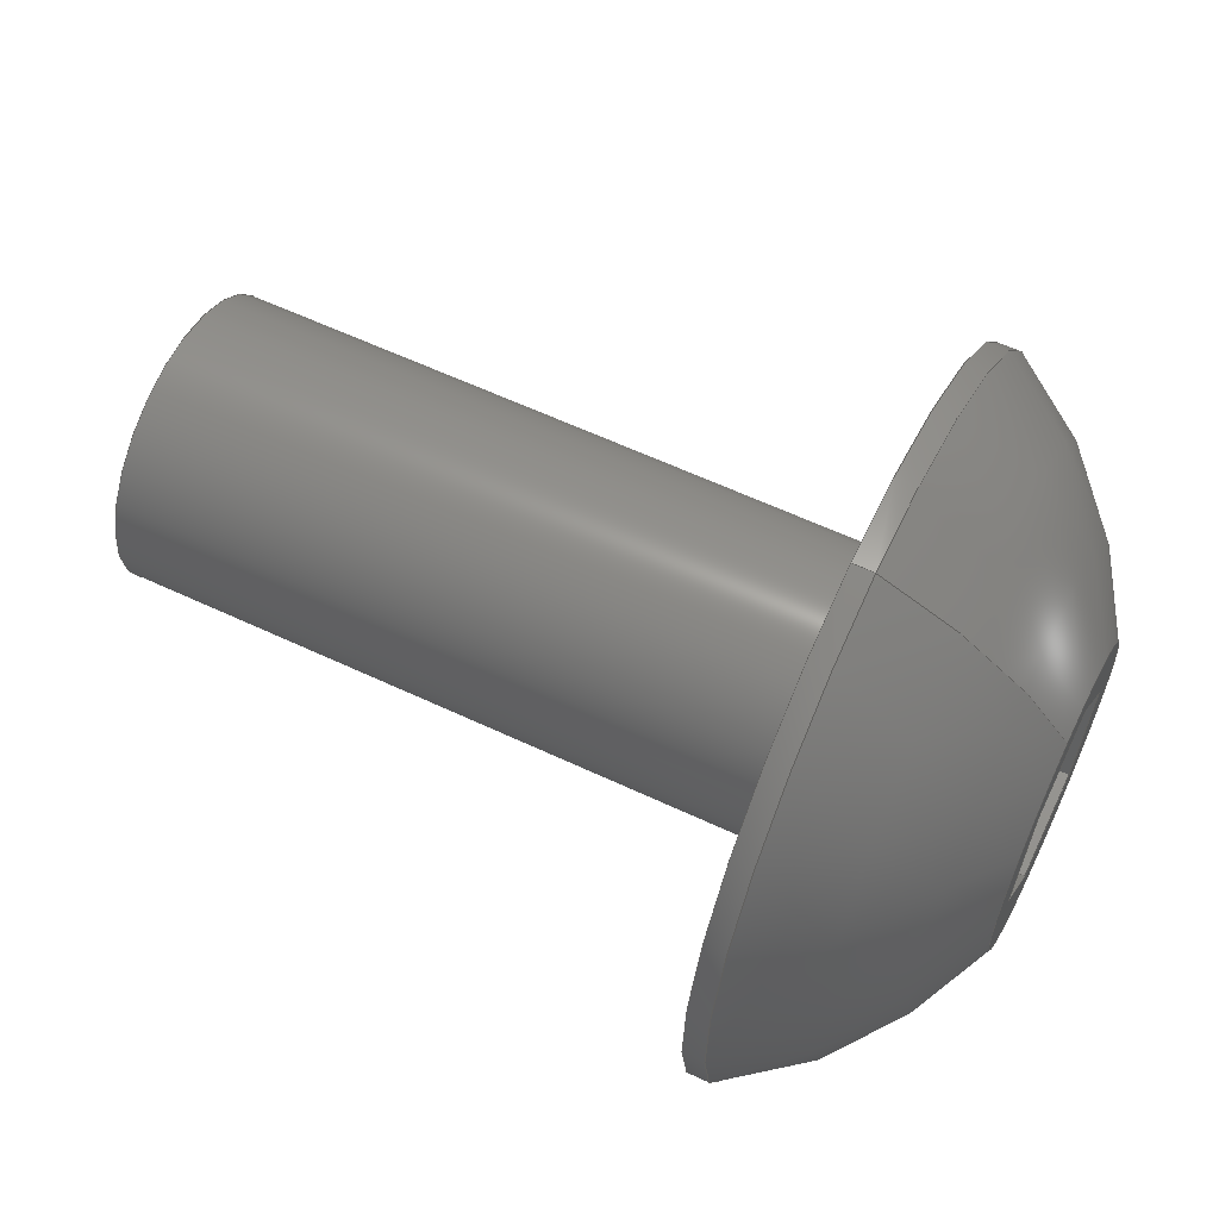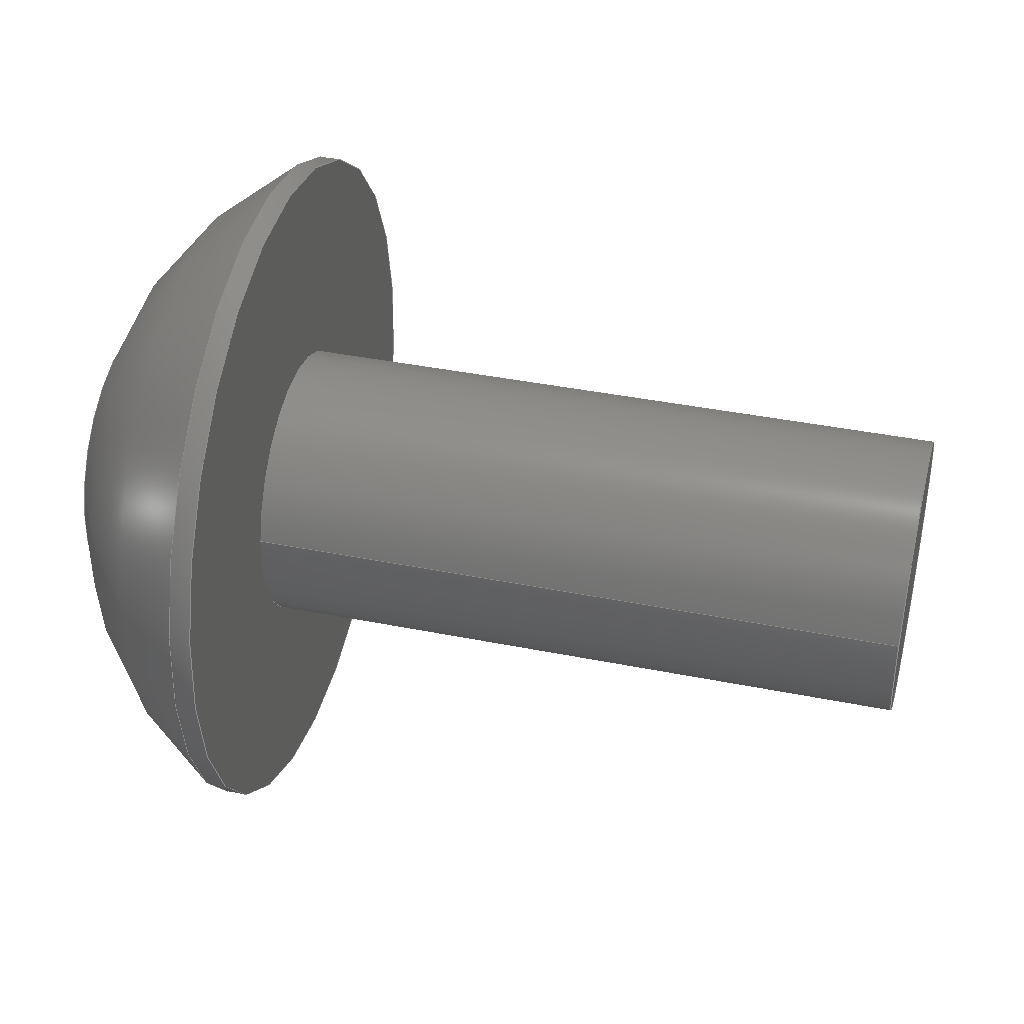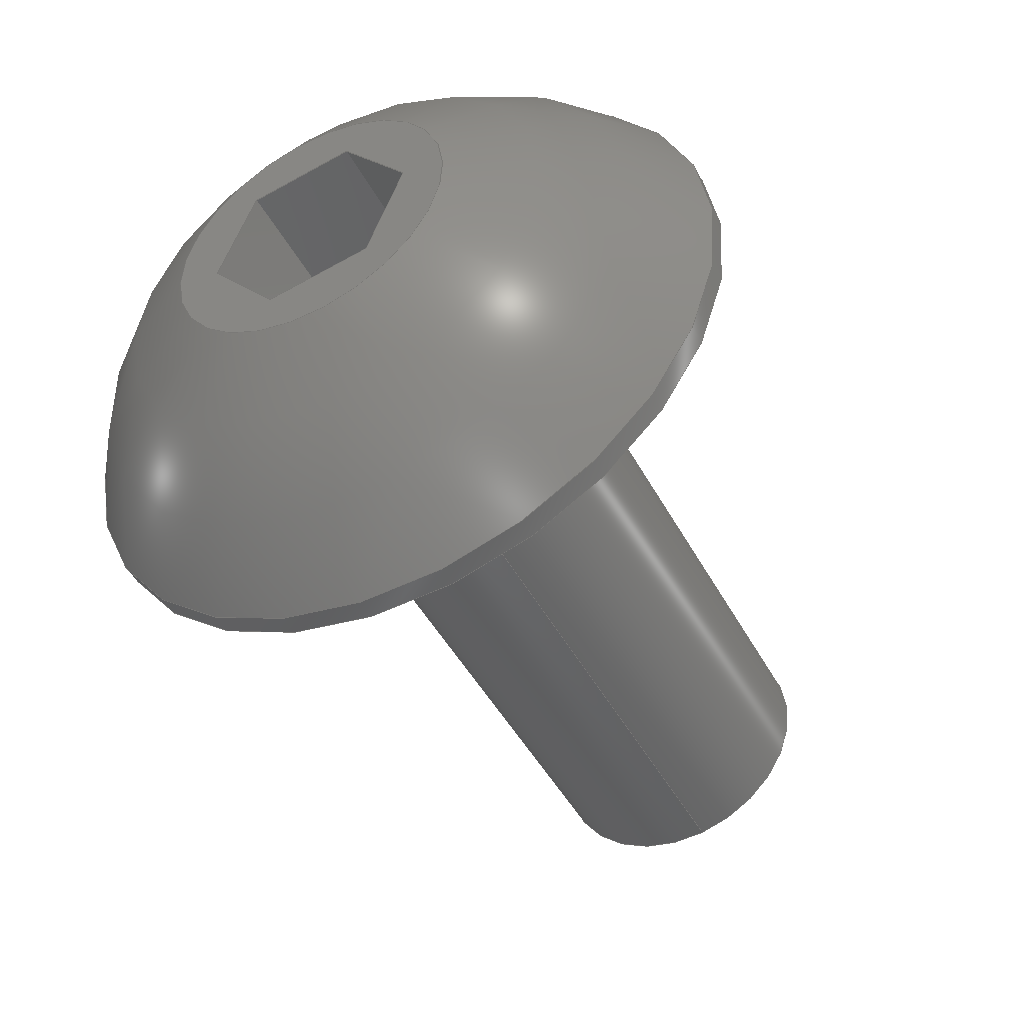
<metadata>
{"format":"step","ext":"step","renderer":"f3d","projection":"perspective","resolution":1024,"background":"white","views":[{"elev":60.0,"azim":-154.2,"up":"+Y"},{"elev":39.3,"azim":14.1,"up":"+Z"},{"elev":-46.5,"azim":-63.0,"up":"+Y"}]}
</metadata>
<code>
ISO-10303-21;
DATA;
#1=PROPERTY_DEFINITION_REPRESENTATION(#5,#3);
#2=PROPERTY_DEFINITION_REPRESENTATION(#6,#4);
#3=REPRESENTATION('',(#7),#342);
#4=REPRESENTATION('',(#8),#342);
#5=PROPERTY_DEFINITION('pmi validation property','',#347);
#6=PROPERTY_DEFINITION('pmi validation property','',#347);
#7=VALUE_REPRESENTATION_ITEM('number of annotations',COUNT_MEASURE(0));
#8=VALUE_REPRESENTATION_ITEM('number of views',COUNT_MEASURE(0));
#9=SHAPE_REPRESENTATION_RELATIONSHIP('','',#211,#10);
#10=ADVANCED_BREP_SHAPE_REPRESENTATION('',(#209),#342);
#11=LINE('',#304,#29);
#12=LINE('',#307,#30);
#13=LINE('',#309,#31);
#14=LINE('',#311,#32);
#15=LINE('',#313,#33);
#16=LINE('',#315,#34);
#17=LINE('',#317,#35);
#18=LINE('',#319,#36);
#19=LINE('',#321,#37);
#20=LINE('',#323,#38);
#21=LINE('',#325,#39);
#22=LINE('',#327,#40);
#23=LINE('',#329,#41);
#24=LINE('',#331,#42);
#25=LINE('',#333,#43);
#26=LINE('',#335,#44);
#27=LINE('',#337,#45);
#28=LINE('',#339,#46);
#29=VECTOR('',#255,1);
#30=VECTOR('',#256,1);
#31=VECTOR('',#257,1);
#32=VECTOR('',#258,1);
#33=VECTOR('',#259,1);
#34=VECTOR('',#260,1);
#35=VECTOR('',#263,1);
#36=VECTOR('',#264,1);
#37=VECTOR('',#265,1);
#38=VECTOR('',#268,1);
#39=VECTOR('',#269,1);
#40=VECTOR('',#272,1);
#41=VECTOR('',#273,1);
#42=VECTOR('',#276,1);
#43=VECTOR('',#277,1);
#44=VECTOR('',#280,1);
#45=VECTOR('',#281,1);
#46=VECTOR('',#284,1);
#47=SPHERICAL_SURFACE('',#221,0.003848);
#48=PLANE('',#216);
#49=PLANE('',#220);
#50=PLANE('',#223);
#51=PLANE('',#224);
#52=PLANE('',#225);
#53=PLANE('',#226);
#54=PLANE('',#227);
#55=PLANE('',#228);
#56=PLANE('',#229);
#57=PLANE('',#230);
#58=ORIENTED_EDGE('',*,*,#104,.F.);
#59=ORIENTED_EDGE('',*,*,#105,.T.);
#60=ORIENTED_EDGE('',*,*,#104,.T.);
#61=ORIENTED_EDGE('',*,*,#106,.F.);
#62=ORIENTED_EDGE('',*,*,#107,.F.);
#63=ORIENTED_EDGE('',*,*,#105,.F.);
#64=ORIENTED_EDGE('',*,*,#107,.T.);
#65=ORIENTED_EDGE('',*,*,#106,.T.);
#66=ORIENTED_EDGE('',*,*,#108,.F.);
#67=ORIENTED_EDGE('',*,*,#109,.T.);
#68=ORIENTED_EDGE('',*,*,#110,.T.);
#69=ORIENTED_EDGE('',*,*,#111,.T.);
#70=ORIENTED_EDGE('',*,*,#112,.T.);
#71=ORIENTED_EDGE('',*,*,#113,.T.);
#72=ORIENTED_EDGE('',*,*,#114,.T.);
#73=ORIENTED_EDGE('',*,*,#108,.T.);
#74=ORIENTED_EDGE('',*,*,#109,.F.);
#75=ORIENTED_EDGE('',*,*,#115,.F.);
#76=ORIENTED_EDGE('',*,*,#116,.T.);
#77=ORIENTED_EDGE('',*,*,#117,.T.);
#78=ORIENTED_EDGE('',*,*,#110,.F.);
#79=ORIENTED_EDGE('',*,*,#117,.F.);
#80=ORIENTED_EDGE('',*,*,#118,.T.);
#81=ORIENTED_EDGE('',*,*,#119,.T.);
#82=ORIENTED_EDGE('',*,*,#111,.F.);
#83=ORIENTED_EDGE('',*,*,#119,.F.);
#84=ORIENTED_EDGE('',*,*,#120,.T.);
#85=ORIENTED_EDGE('',*,*,#121,.T.);
#86=ORIENTED_EDGE('',*,*,#112,.F.);
#87=ORIENTED_EDGE('',*,*,#121,.F.);
#88=ORIENTED_EDGE('',*,*,#122,.T.);
#89=ORIENTED_EDGE('',*,*,#123,.T.);
#90=ORIENTED_EDGE('',*,*,#113,.F.);
#91=ORIENTED_EDGE('',*,*,#123,.F.);
#92=ORIENTED_EDGE('',*,*,#124,.T.);
#93=ORIENTED_EDGE('',*,*,#125,.T.);
#94=ORIENTED_EDGE('',*,*,#114,.F.);
#95=ORIENTED_EDGE('',*,*,#125,.F.);
#96=ORIENTED_EDGE('',*,*,#126,.T.);
#97=ORIENTED_EDGE('',*,*,#115,.T.);
#98=ORIENTED_EDGE('',*,*,#116,.F.);
#99=ORIENTED_EDGE('',*,*,#126,.F.);
#100=ORIENTED_EDGE('',*,*,#124,.F.);
#101=ORIENTED_EDGE('',*,*,#122,.F.);
#102=ORIENTED_EDGE('',*,*,#120,.F.);
#103=ORIENTED_EDGE('',*,*,#118,.F.);
#104=EDGE_CURVE('',#127,#127,#144,.T.);
#105=EDGE_CURVE('',#128,#128,#145,.T.);
#106=EDGE_CURVE('',#129,#129,#146,.T.);
#107=EDGE_CURVE('',#130,#130,#147,.T.);
#108=EDGE_CURVE('',#131,#131,#148,.T.);
#109=EDGE_CURVE('',#132,#133,#11,.T.);
#110=EDGE_CURVE('',#133,#134,#12,.T.);
#111=EDGE_CURVE('',#134,#135,#13,.T.);
#112=EDGE_CURVE('',#135,#136,#14,.T.);
#113=EDGE_CURVE('',#136,#137,#15,.T.);
#114=EDGE_CURVE('',#137,#132,#16,.T.);
#115=EDGE_CURVE('',#138,#132,#17,.T.);
#116=EDGE_CURVE('',#138,#139,#18,.T.);
#117=EDGE_CURVE('',#139,#133,#19,.T.);
#118=EDGE_CURVE('',#139,#140,#20,.T.);
#119=EDGE_CURVE('',#140,#134,#21,.T.);
#120=EDGE_CURVE('',#140,#141,#22,.T.);
#121=EDGE_CURVE('',#141,#135,#23,.T.);
#122=EDGE_CURVE('',#141,#142,#24,.T.);
#123=EDGE_CURVE('',#142,#136,#25,.T.);
#124=EDGE_CURVE('',#142,#143,#26,.T.);
#125=EDGE_CURVE('',#143,#137,#27,.T.);
#126=EDGE_CURVE('',#143,#138,#28,.T.);
#127=VERTEX_POINT('',#290);
#128=VERTEX_POINT('',#292);
#129=VERTEX_POINT('',#296);
#130=VERTEX_POINT('',#298);
#131=VERTEX_POINT('',#302);
#132=VERTEX_POINT('',#305);
#133=VERTEX_POINT('',#306);
#134=VERTEX_POINT('',#308);
#135=VERTEX_POINT('',#310);
#136=VERTEX_POINT('',#312);
#137=VERTEX_POINT('',#314);
#138=VERTEX_POINT('',#318);
#139=VERTEX_POINT('',#320);
#140=VERTEX_POINT('',#324);
#141=VERTEX_POINT('',#328);
#142=VERTEX_POINT('',#332);
#143=VERTEX_POINT('',#336);
#144=CIRCLE('',#214,0.001353);
#145=CIRCLE('',#215,0.001353);
#146=CIRCLE('',#218,0.003327);
#147=CIRCLE('',#219,0.003327);
#148=CIRCLE('',#222,0.001389);
#149=EDGE_LOOP('',(#58));
#150=EDGE_LOOP('',(#59));
#151=EDGE_LOOP('',(#60));
#152=EDGE_LOOP('',(#61));
#153=EDGE_LOOP('',(#62));
#154=EDGE_LOOP('',(#63));
#155=EDGE_LOOP('',(#64));
#156=EDGE_LOOP('',(#65));
#157=EDGE_LOOP('',(#66));
#158=EDGE_LOOP('',(#67,#68,#69,#70,#71,#72));
#159=EDGE_LOOP('',(#73));
#160=EDGE_LOOP('',(#74,#75,#76,#77));
#161=EDGE_LOOP('',(#78,#79,#80,#81));
#162=EDGE_LOOP('',(#82,#83,#84,#85));
#163=EDGE_LOOP('',(#86,#87,#88,#89));
#164=EDGE_LOOP('',(#90,#91,#92,#93));
#165=EDGE_LOOP('',(#94,#95,#96,#97));
#166=EDGE_LOOP('',(#98,#99,#100,#101,#102,#103));
#167=FACE_BOUND('',#149,.T.);
#168=FACE_BOUND('',#150,.T.);
#169=FACE_BOUND('',#151,.T.);
#170=FACE_BOUND('',#152,.T.);
#171=FACE_BOUND('',#153,.T.);
#172=FACE_BOUND('',#154,.T.);
#173=FACE_BOUND('',#155,.T.);
#174=FACE_BOUND('',#156,.T.);
#175=FACE_BOUND('',#157,.T.);
#176=FACE_BOUND('',#158,.T.);
#177=FACE_BOUND('',#159,.T.);
#178=FACE_BOUND('',#160,.T.);
#179=FACE_BOUND('',#161,.T.);
#180=FACE_BOUND('',#162,.T.);
#181=FACE_BOUND('',#163,.T.);
#182=FACE_BOUND('',#164,.T.);
#183=FACE_BOUND('',#165,.T.);
#184=FACE_BOUND('',#166,.T.);
#185=CYLINDRICAL_SURFACE('',#213,0.001353);
#186=CYLINDRICAL_SURFACE('',#217,0.003327);
#187=ADVANCED_FACE('',(#167,#168),#185,.T.);
#188=ADVANCED_FACE('',(#169),#48,.F.);
#189=ADVANCED_FACE('',(#170,#171),#186,.T.);
#190=ADVANCED_FACE('',(#172,#173),#49,.F.);
#191=ADVANCED_FACE('',(#174,#175),#47,.T.);
#192=ADVANCED_FACE('',(#176,#177),#50,.T.);
#193=ADVANCED_FACE('',(#178),#51,.F.);
#194=ADVANCED_FACE('',(#179),#52,.F.);
#195=ADVANCED_FACE('',(#180),#53,.F.);
#196=ADVANCED_FACE('',(#181),#54,.F.);
#197=ADVANCED_FACE('',(#182),#55,.F.);
#198=ADVANCED_FACE('',(#183),#56,.F.);
#199=ADVANCED_FACE('',(#184),#57,.T.);
#200=CLOSED_SHELL('',(#187,#188,#189,#190,#191,#192,#193,#194,#195,#196,
#197,#198,#199));
#201=STYLED_ITEM('',(#202),#209);
#202=PRESENTATION_STYLE_ASSIGNMENT((#203));
#203=SURFACE_STYLE_USAGE(.BOTH.,#204);
#204=SURFACE_SIDE_STYLE('',(#205));
#205=SURFACE_STYLE_FILL_AREA(#206);
#206=FILL_AREA_STYLE('',(#207));
#207=FILL_AREA_STYLE_COLOUR('',#208);
#208=COLOUR_RGB('',0.1961,0.1961,0.1961);
#209=MANIFOLD_SOLID_BREP('Screw, #8 1/2 in',#200);
#210=SHAPE_DEFINITION_REPRESENTATION(#347,#211);
#211=SHAPE_REPRESENTATION('Screw, #8 1/2 in',(#212),#342);
#212=AXIS2_PLACEMENT_3D('',#287,#231,#232);
#213=AXIS2_PLACEMENT_3D('',#288,#233,#234);
#214=AXIS2_PLACEMENT_3D('',#289,#235,#236);
#215=AXIS2_PLACEMENT_3D('',#291,#237,#238);
#216=AXIS2_PLACEMENT_3D('',#293,#239,#240);
#217=AXIS2_PLACEMENT_3D('',#294,#241,#242);
#218=AXIS2_PLACEMENT_3D('',#295,#243,#244);
#219=AXIS2_PLACEMENT_3D('',#297,#245,#246);
#220=AXIS2_PLACEMENT_3D('',#299,#247,#248);
#221=AXIS2_PLACEMENT_3D('',#300,#249,#250);
#222=AXIS2_PLACEMENT_3D('',#301,#251,#252);
#223=AXIS2_PLACEMENT_3D('',#303,#253,#254);
#224=AXIS2_PLACEMENT_3D('',#316,#261,#262);
#225=AXIS2_PLACEMENT_3D('',#322,#266,#267);
#226=AXIS2_PLACEMENT_3D('',#326,#270,#271);
#227=AXIS2_PLACEMENT_3D('',#330,#274,#275);
#228=AXIS2_PLACEMENT_3D('',#334,#278,#279);
#229=AXIS2_PLACEMENT_3D('',#338,#282,#283);
#230=AXIS2_PLACEMENT_3D('',#340,#285,#286);
#231=DIRECTION('',(0,0,1));
#232=DIRECTION('',(1,0,0));
#233=DIRECTION('',(-1,0,0));
#234=DIRECTION('',(0,-0.9848,0.1738));
#235=DIRECTION('',(1,0,0));
#236=DIRECTION('',(0,0.9914,-0.1307));
#237=DIRECTION('',(1,0,0));
#238=DIRECTION('',(0,-0.9848,0.1738));
#239=DIRECTION('',(-1,0,0));
#240=DIRECTION('',(0,-0.1738,-0.9848));
#241=DIRECTION('',(1,0,0));
#242=DIRECTION('',(0,0.9848,-0.1738));
#243=DIRECTION('',(-1,0,0));
#244=DIRECTION('',(0,0.9848,-0.1738));
#245=DIRECTION('',(1,0,0));
#246=DIRECTION('',(0,-0.9848,0.1738));
#247=DIRECTION('',(-1,0,0));
#248=DIRECTION('',(0,-0.1738,-0.9848));
#249=DIRECTION('',(1,0,0));
#250=DIRECTION('',(0,0.9848,-0.1738));
#251=DIRECTION('',(-1,0,0));
#252=DIRECTION('',(0,0.9848,-0.1738));
#253=DIRECTION('',(-1,0,0));
#254=DIRECTION('',(0,-0.1738,-0.9848));
#255=DIRECTION('',(0,0.9397,0.3419));
#256=DIRECTION('',(0,0.1738,0.9848));
#257=DIRECTION('',(0,-0.7659,0.6429));
#258=DIRECTION('',(0,-0.9397,-0.3419));
#259=DIRECTION('',(0,-0.1738,-0.9848));
#260=DIRECTION('',(0,0.7659,-0.6429));
#261=DIRECTION('',(0,0.3419,-0.9397));
#262=DIRECTION('',(0,0.9397,0.3419));
#263=DIRECTION('',(-1,0,0));
#264=DIRECTION('',(0,0.9397,0.3419));
#265=DIRECTION('',(-1,0,0));
#266=DIRECTION('',(0,0.9848,-0.1738));
#267=DIRECTION('',(-1,0,0));
#268=DIRECTION('',(0,0.1738,0.9848));
#269=DIRECTION('',(-1,0,0));
#270=DIRECTION('',(0,0.6429,0.7659));
#271=DIRECTION('',(0,-0.7659,0.6429));
#272=DIRECTION('',(0,-0.7659,0.6429));
#273=DIRECTION('',(-1,0,0));
#274=DIRECTION('',(0,-0.3419,0.9397));
#275=DIRECTION('',(0,-0.9397,-0.3419));
#276=DIRECTION('',(0,-0.9397,-0.3419));
#277=DIRECTION('',(-1,0,0));
#278=DIRECTION('',(0,-0.9848,0.1738));
#279=DIRECTION('',(1,0,0));
#280=DIRECTION('',(0,-0.1738,-0.9848));
#281=DIRECTION('',(-1,0,0));
#282=DIRECTION('',(0,-0.6429,-0.7659));
#283=DIRECTION('',(0,0.7659,-0.6429));
#284=DIRECTION('',(0,0.7659,-0.6429));
#285=DIRECTION('',(-1,0,0));
#286=DIRECTION('',(0,-0.1738,-0.9848));
#287=CARTESIAN_POINT('',(0,0,0));
#288=CARTESIAN_POINT('',(-0.01782,-0.7629,0.05691));
#289=CARTESIAN_POINT('',(-0.02417,-0.7629,0.05691));
#290=CARTESIAN_POINT('',(-0.02417,-0.7615,0.05673));
#291=CARTESIAN_POINT('',(-0.03052,-0.7629,0.05691));
#292=CARTESIAN_POINT('',(-0.03052,-0.7642,0.05714));
#293=CARTESIAN_POINT('',(-0.02417,-0.7629,0.05691));
#294=CARTESIAN_POINT('',(-0.03238,-0.7629,0.05691));
#295=CARTESIAN_POINT('',(-0.03072,-0.7629,0.05691));
#296=CARTESIAN_POINT('',(-0.03072,-0.7596,0.05633));
#297=CARTESIAN_POINT('',(-0.03052,-0.7629,0.05691));
#298=CARTESIAN_POINT('',(-0.03052,-0.7662,0.05749));
#299=CARTESIAN_POINT('',(-0.03052,-0.7629,0.05691));
#300=CARTESIAN_POINT('',(-0.02879,-0.7629,0.05691));
#301=CARTESIAN_POINT('',(-0.03238,-0.7629,0.05691));
#302=CARTESIAN_POINT('',(-0.03238,-0.7615,0.05667));
#303=CARTESIAN_POINT('',(-0.03238,-0.7629,0.05691));
#304=CARTESIAN_POINT('',(-0.03238,-0.7626,0.0561));
#305=CARTESIAN_POINT('',(-0.03238,-0.7631,0.05593));
#306=CARTESIAN_POINT('',(-0.03238,-0.7621,0.05627));
#307=CARTESIAN_POINT('',(-0.03238,-0.762,0.05676));
#308=CARTESIAN_POINT('',(-0.03238,-0.762,0.05725));
#309=CARTESIAN_POINT('',(-0.03238,-0.7623,0.05757));
#310=CARTESIAN_POINT('',(-0.03238,-0.7627,0.05788));
#311=CARTESIAN_POINT('',(-0.03238,-0.7632,0.05772));
#312=CARTESIAN_POINT('',(-0.03238,-0.7636,0.05755));
#313=CARTESIAN_POINT('',(-0.03238,-0.7637,0.05706));
#314=CARTESIAN_POINT('',(-0.03238,-0.7638,0.05657));
#315=CARTESIAN_POINT('',(-0.03238,-0.7634,0.05625));
#316=CARTESIAN_POINT('',(-0.03119,-0.7626,0.0561));
#317=CARTESIAN_POINT('',(-0.03119,-0.7631,0.05593));
#318=CARTESIAN_POINT('',(-0.03119,-0.7631,0.05593));
#319=CARTESIAN_POINT('',(-0.03119,-0.7626,0.0561));
#320=CARTESIAN_POINT('',(-0.03119,-0.7621,0.05627));
#321=CARTESIAN_POINT('',(-0.03119,-0.7621,0.05627));
#322=CARTESIAN_POINT('',(-0.03119,-0.762,0.05676));
#323=CARTESIAN_POINT('',(-0.03119,-0.762,0.05676));
#324=CARTESIAN_POINT('',(-0.03119,-0.762,0.05725));
#325=CARTESIAN_POINT('',(-0.03119,-0.762,0.05725));
#326=CARTESIAN_POINT('',(-0.03119,-0.7623,0.05757));
#327=CARTESIAN_POINT('',(-0.03119,-0.7623,0.05757));
#328=CARTESIAN_POINT('',(-0.03119,-0.7627,0.05788));
#329=CARTESIAN_POINT('',(-0.03119,-0.7627,0.05788));
#330=CARTESIAN_POINT('',(-0.03119,-0.7632,0.05772));
#331=CARTESIAN_POINT('',(-0.03119,-0.7632,0.05772));
#332=CARTESIAN_POINT('',(-0.03119,-0.7636,0.05755));
#333=CARTESIAN_POINT('',(-0.03119,-0.7636,0.05755));
#334=CARTESIAN_POINT('',(-0.03119,-0.7637,0.05706));
#335=CARTESIAN_POINT('',(-0.03119,-0.7637,0.05706));
#336=CARTESIAN_POINT('',(-0.03119,-0.7638,0.05657));
#337=CARTESIAN_POINT('',(-0.03119,-0.7638,0.05657));
#338=CARTESIAN_POINT('',(-0.03119,-0.7634,0.05625));
#339=CARTESIAN_POINT('',(-0.03119,-0.7634,0.05625));
#340=CARTESIAN_POINT('',(-0.03119,-0.7629,0.05691));
#341=MECHANICAL_DESIGN_GEOMETRIC_PRESENTATION_REPRESENTATION('',(#201),
#342);
#342=(
GEOMETRIC_REPRESENTATION_CONTEXT(3)
GLOBAL_UNCERTAINTY_ASSIGNED_CONTEXT((#343))
GLOBAL_UNIT_ASSIGNED_CONTEXT((#346,#345,#344))
REPRESENTATION_CONTEXT('Screw, #8 1/2 in','TOP_LEVEL_ASSEMBLY_PART')
);
#343=UNCERTAINTY_MEASURE_WITH_UNIT(LENGTH_MEASURE(5e-06),#346,
'DISTANCE_ACCURACY_VALUE','Maximum Tolerance applied to model');
#344=(
NAMED_UNIT(*)
SI_UNIT($,.STERADIAN.)
SOLID_ANGLE_UNIT()
);
#345=(
NAMED_UNIT(*)
PLANE_ANGLE_UNIT()
SI_UNIT($,.RADIAN.)
);
#346=(
LENGTH_UNIT()
NAMED_UNIT(*)
SI_UNIT($,.METRE.)
);
#347=PRODUCT_DEFINITION_SHAPE('','',#348);
#348=PRODUCT_DEFINITION('','',#350,#349);
#349=PRODUCT_DEFINITION_CONTEXT('',#356,'design');
#350=PRODUCT_DEFINITION_FORMATION_WITH_SPECIFIED_SOURCE('','',#352,
 .NOT_KNOWN.);
#351=PRODUCT_RELATED_PRODUCT_CATEGORY('','',(#352));
#352=PRODUCT('Screw, #8 1/2 in','Screw, #8 1/2 in','Screw, #8 1/2 in',(#354));
#353=PRODUCT_CATEGORY('','');
#354=PRODUCT_CONTEXT('',#356,'mechanical');
#355=APPLICATION_PROTOCOL_DEFINITION('international standard',
'automotive_design',2010,#356);
#356=APPLICATION_CONTEXT(
'core data for automotive mechanical design processes');
ENDSEC;
END-ISO-10303-21;

</code>
